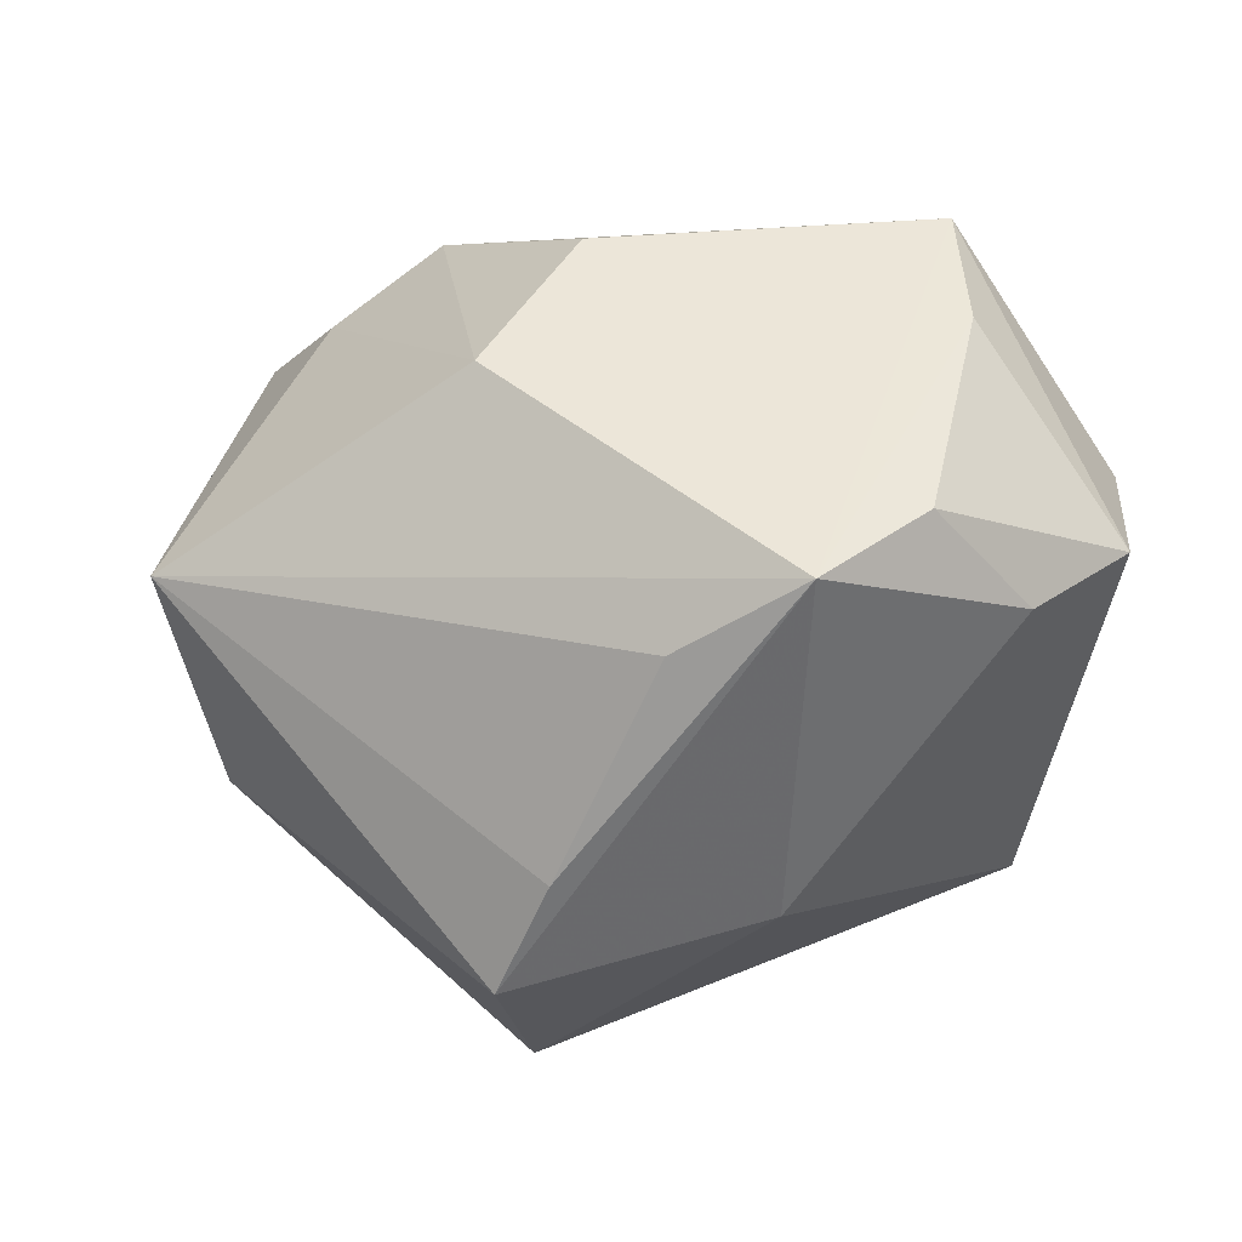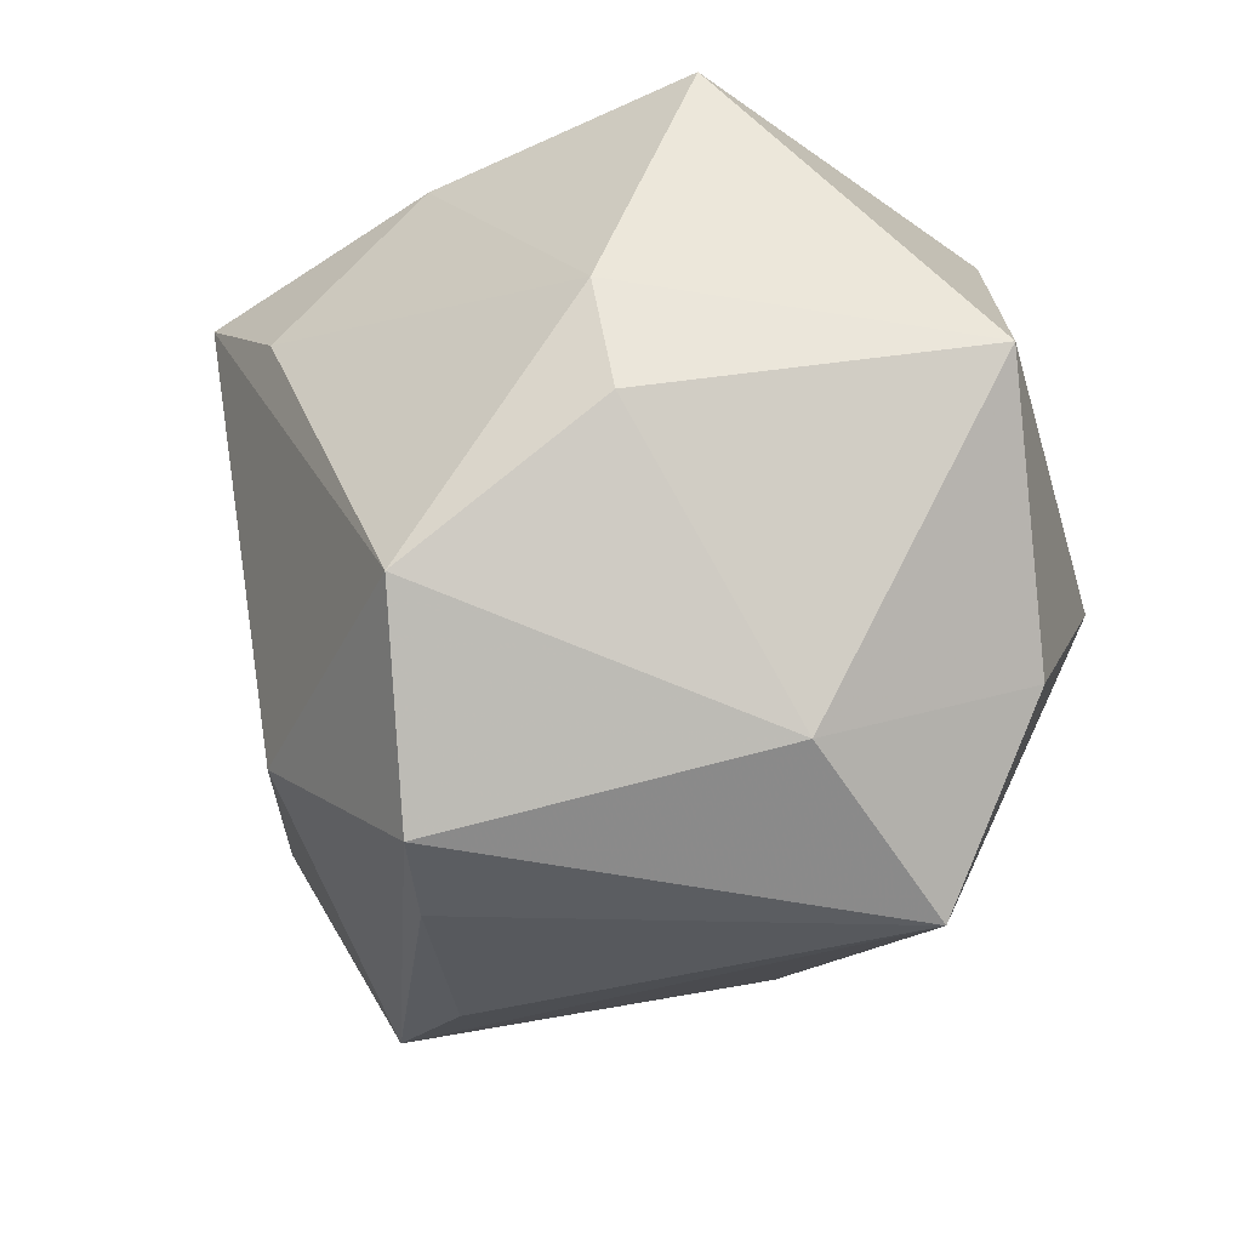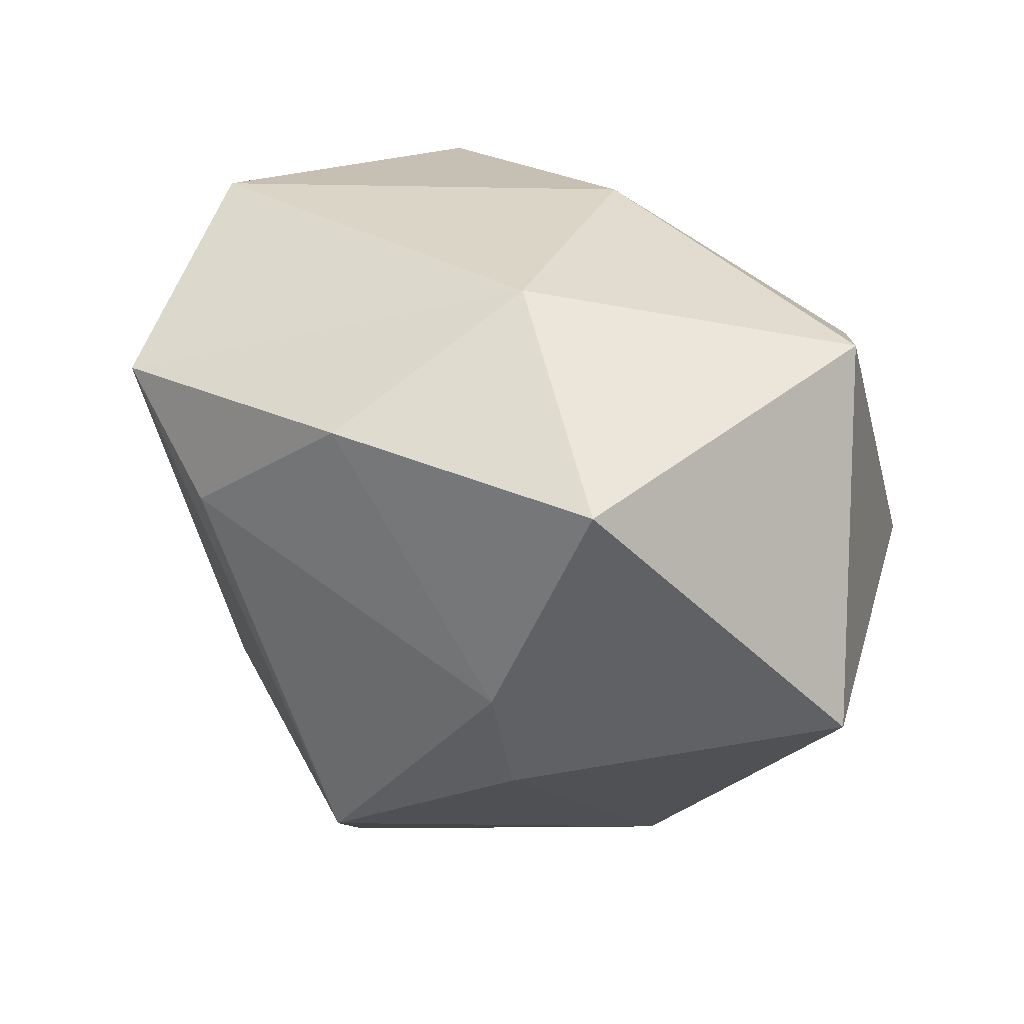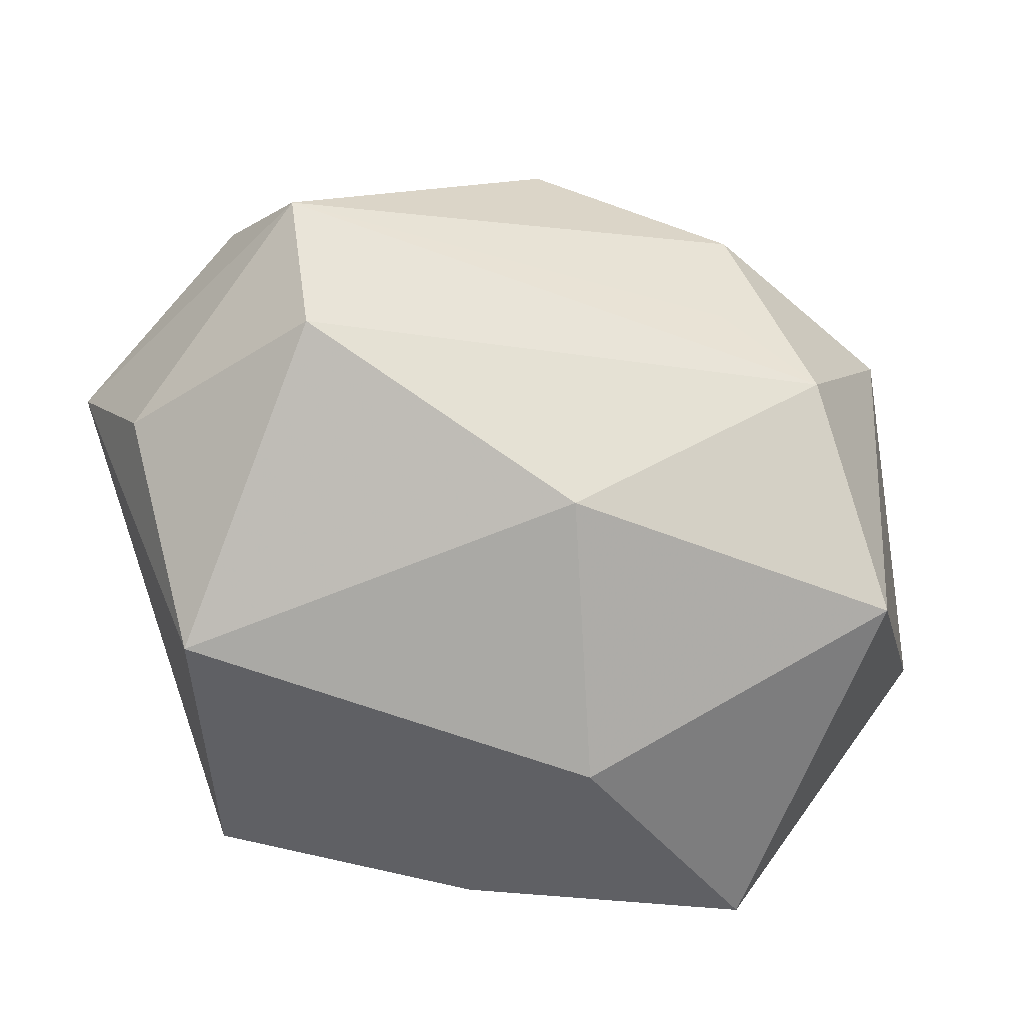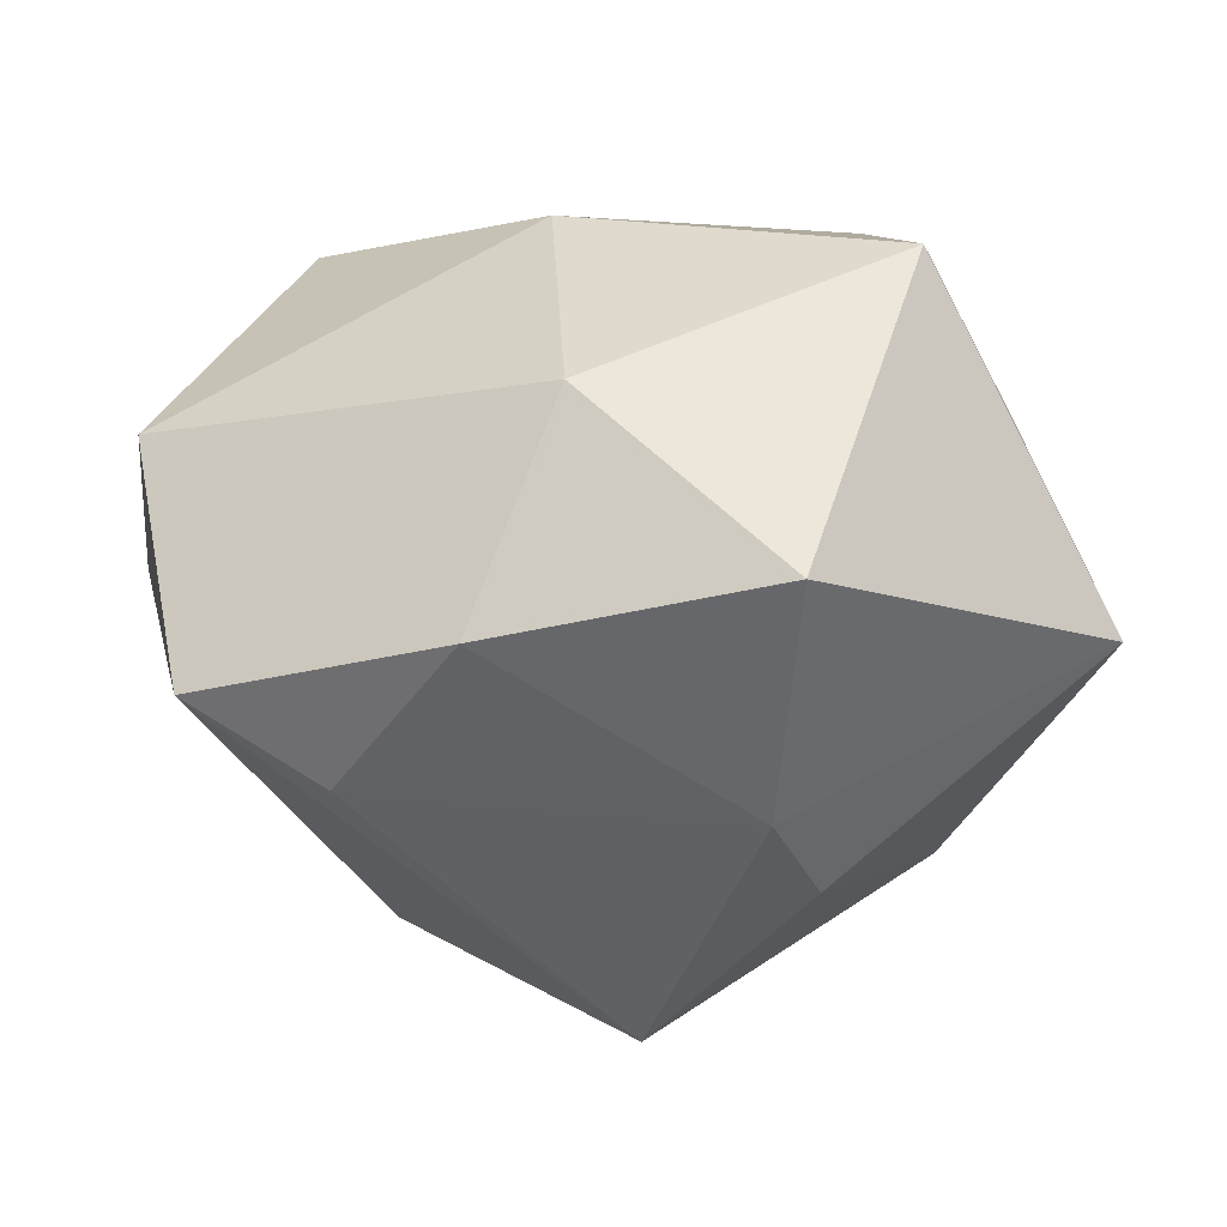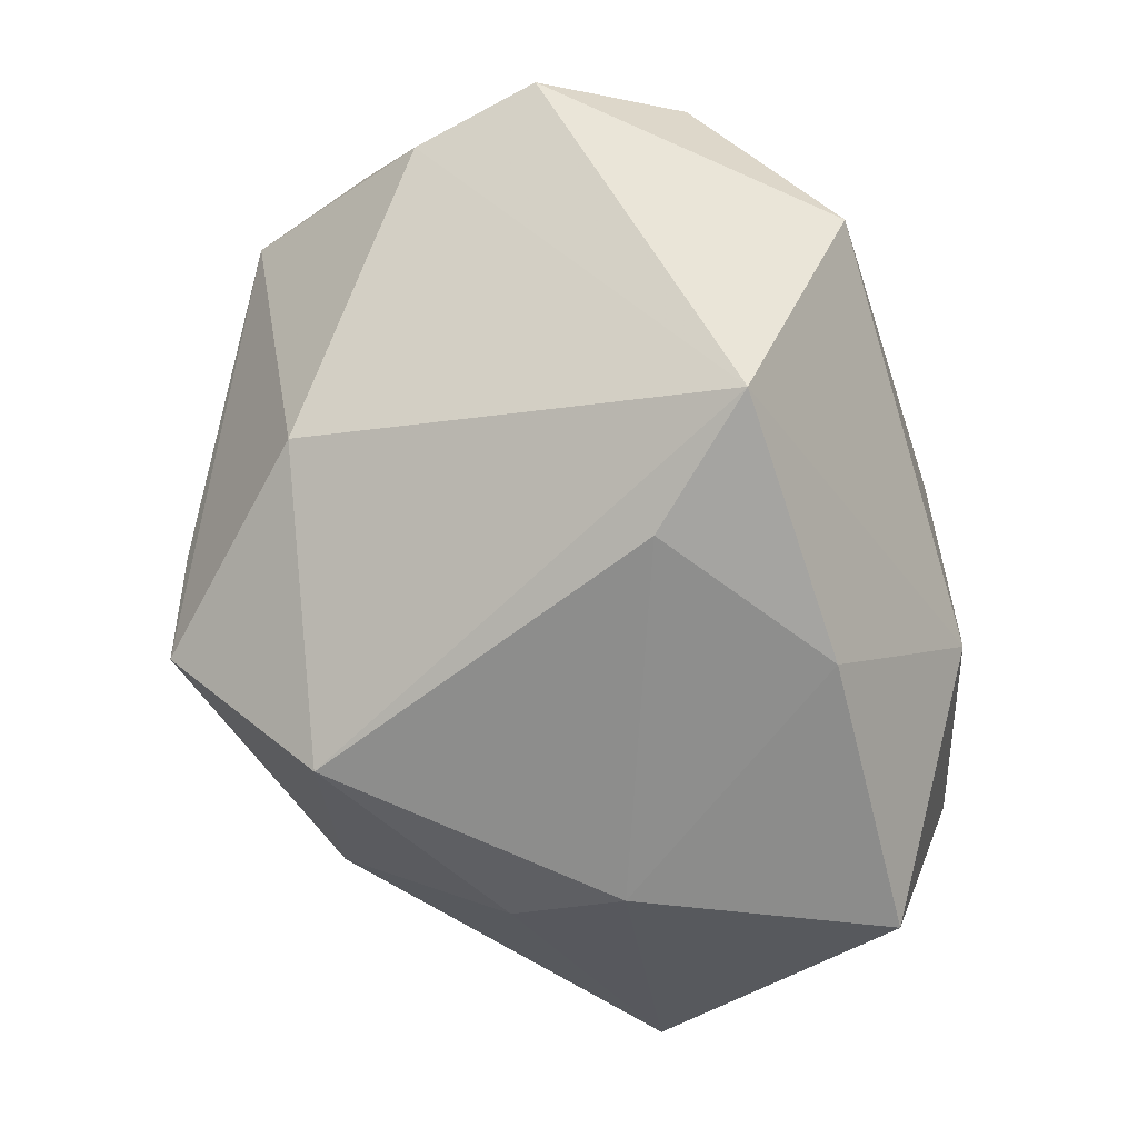
<metadata>
{"format":"obj","ext":"obj","renderer":"f3d","projection":"perspective","resolution":1024,"background":"white","views":[{"elev":26.3,"azim":-146.1,"up":"+Y"},{"elev":-45.6,"azim":24.9,"up":"+Z"},{"elev":29.6,"azim":24.1,"up":"+Z"},{"elev":14.2,"azim":2.2,"up":"+Y"},{"elev":-53.0,"azim":20.2,"up":"+Y"},{"elev":-58.8,"azim":-72.4,"up":"+Y"}]}
</metadata>
<code>
v 0.02499 -0.0103 -0.04077
v -0.004838 -0.04097 0.02785
v -0.03542 0.03967 0.009962
v -0.02623 0.04527 0.02195
v 0.05359 -0.02278 -0.008344
v -0.05487 0.01807 0.009861
v -0.04097 0.02738 -0.03062
v -0.007377 -0.03917 -0.03026
v -0.0451 0.03 -0.01552
v -0.02841 0.0184 -0.03706
v 0.04592 -0.002239 0.03204
v -0.0458 0.01866 0.02555
v 0.01744 -0.03964 -0.01583
v 0.0449 0.005098 -0.02788
v 0.0084 0.01284 0.04043
v -0.01985 -0.0064 -0.04443
v -0.01463 -0.01967 -0.04691
v 0.04702 0.02031 -0.004558
v -0.02327 0.03292 0.03425
v 0.02688 0.03777 0.002013
v 0.01654 -0.04364 -0.00211
v 0.0009587 0.03892 -0.027
v -0.02465 -0.0389 0.01361
v -0.05183 0.01716 -0.00602
v 0.02907 -0.04402 0.02591
v 0.03501 0.02945 -0.008058
v 0.01038 -0.02094 0.04043
v 0.002631 0.04527 -0.005559
v -0.03607 -0.03443 0.0271
v -0.03782 -0.005438 0.04043
v -0.03507 -0.01458 -0.02517
v 0.02884 0.01534 -0.04638
v 0.03762 0.02322 0.02109
v 0.02605 0.03064 0.01543
f 10 7 32
f 32 7 22
f 8 29 31
f 14 18 5
f 32 18 14
f 5 1 14
f 14 1 32
f 13 21 8
f 5 21 13
f 8 1 13
f 13 1 5
f 23 29 8
f 8 21 23
f 28 7 4
f 28 22 7
f 26 18 32
f 32 22 26
f 8 31 17
f 17 31 7
f 17 1 8
f 32 1 17
f 4 6 12
f 7 31 24
f 24 9 7
f 6 9 24
f 24 31 29
f 29 6 24
f 30 6 29
f 30 12 6
f 5 18 11
f 22 28 20
f 20 26 22
f 4 34 20
f 20 28 4
f 18 26 20
f 7 10 16
f 16 17 7
f 16 10 32
f 32 17 16
f 4 7 3
f 7 9 3
f 3 6 4
f 3 9 6
f 33 11 18
f 18 20 33
f 33 20 34
f 33 34 4
f 4 12 19
f 12 30 19
f 19 33 4
f 25 21 5
f 5 11 25
f 11 33 15
f 33 19 15
f 15 19 30
f 29 23 2
f 2 23 21
f 21 25 2
f 27 25 11
f 11 15 27
f 27 15 30
f 27 2 25
f 27 30 29
f 29 2 27

</code>
